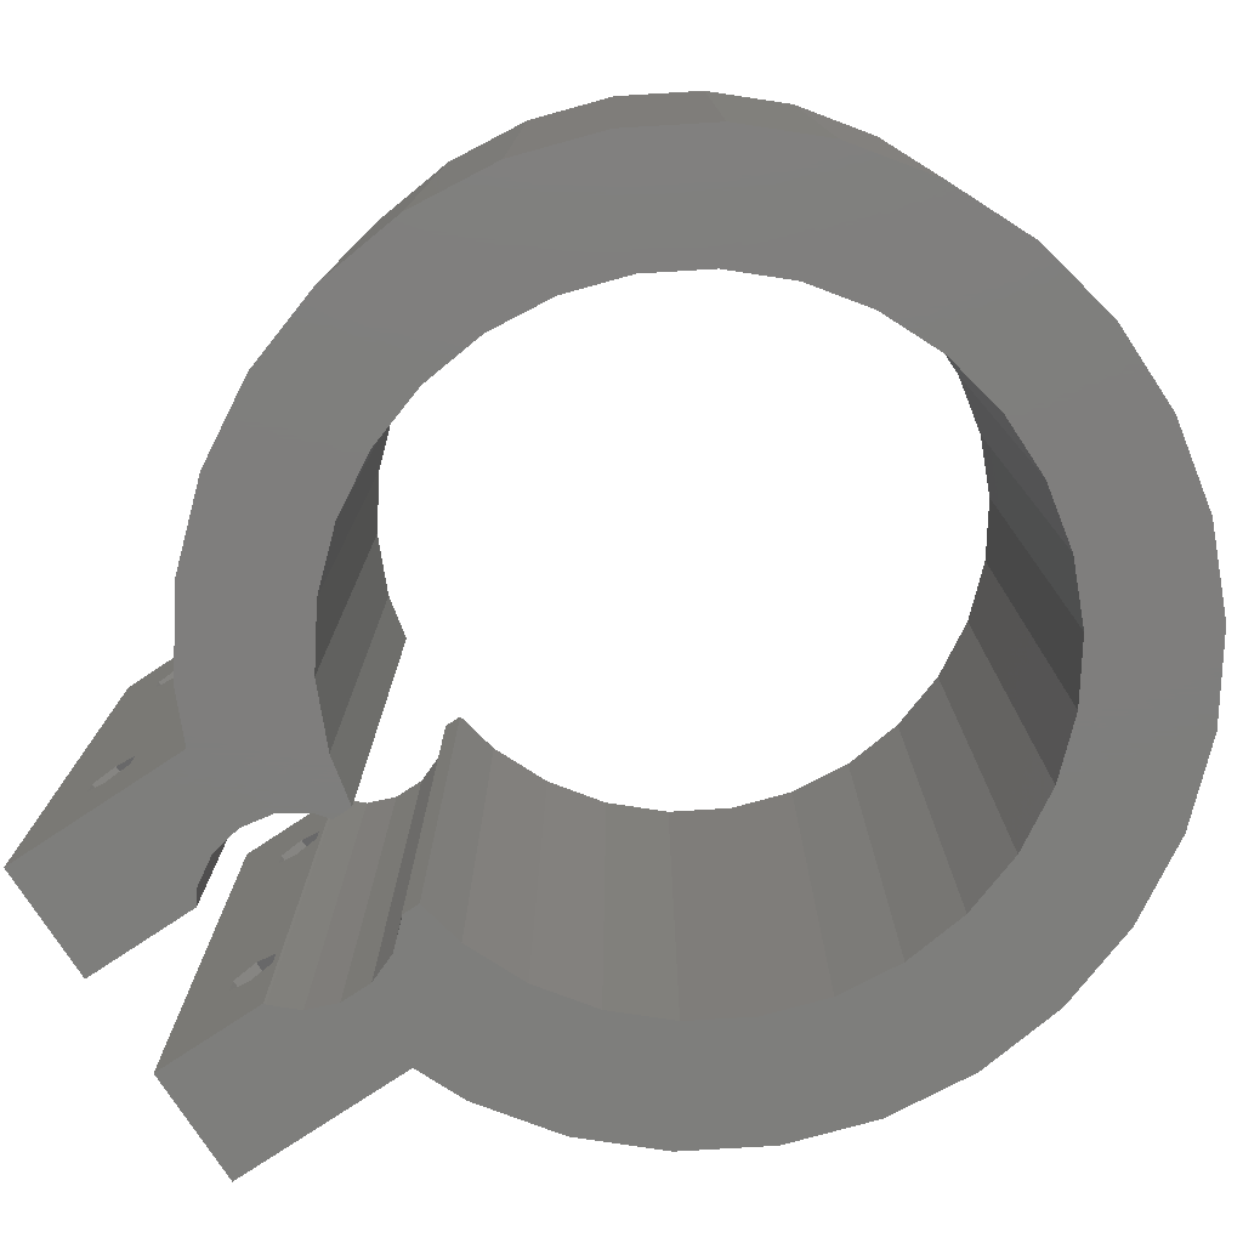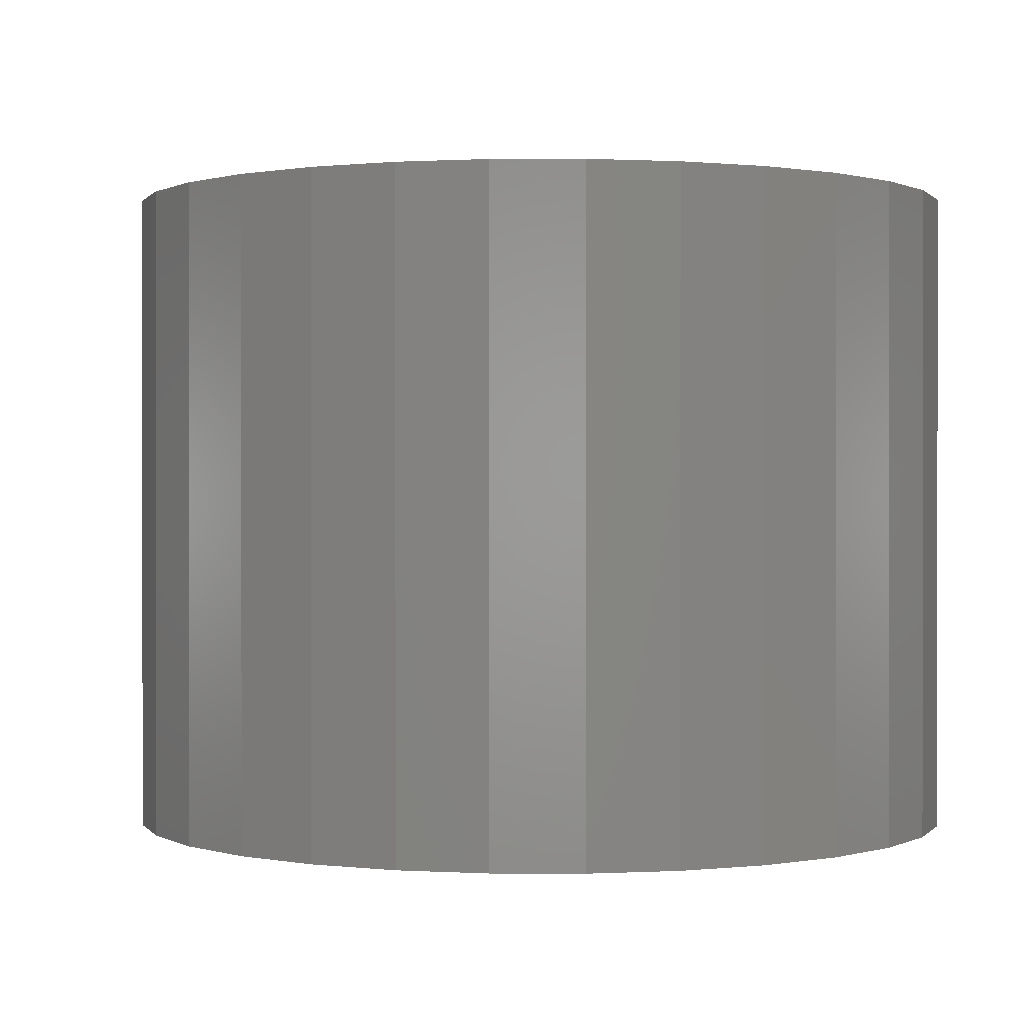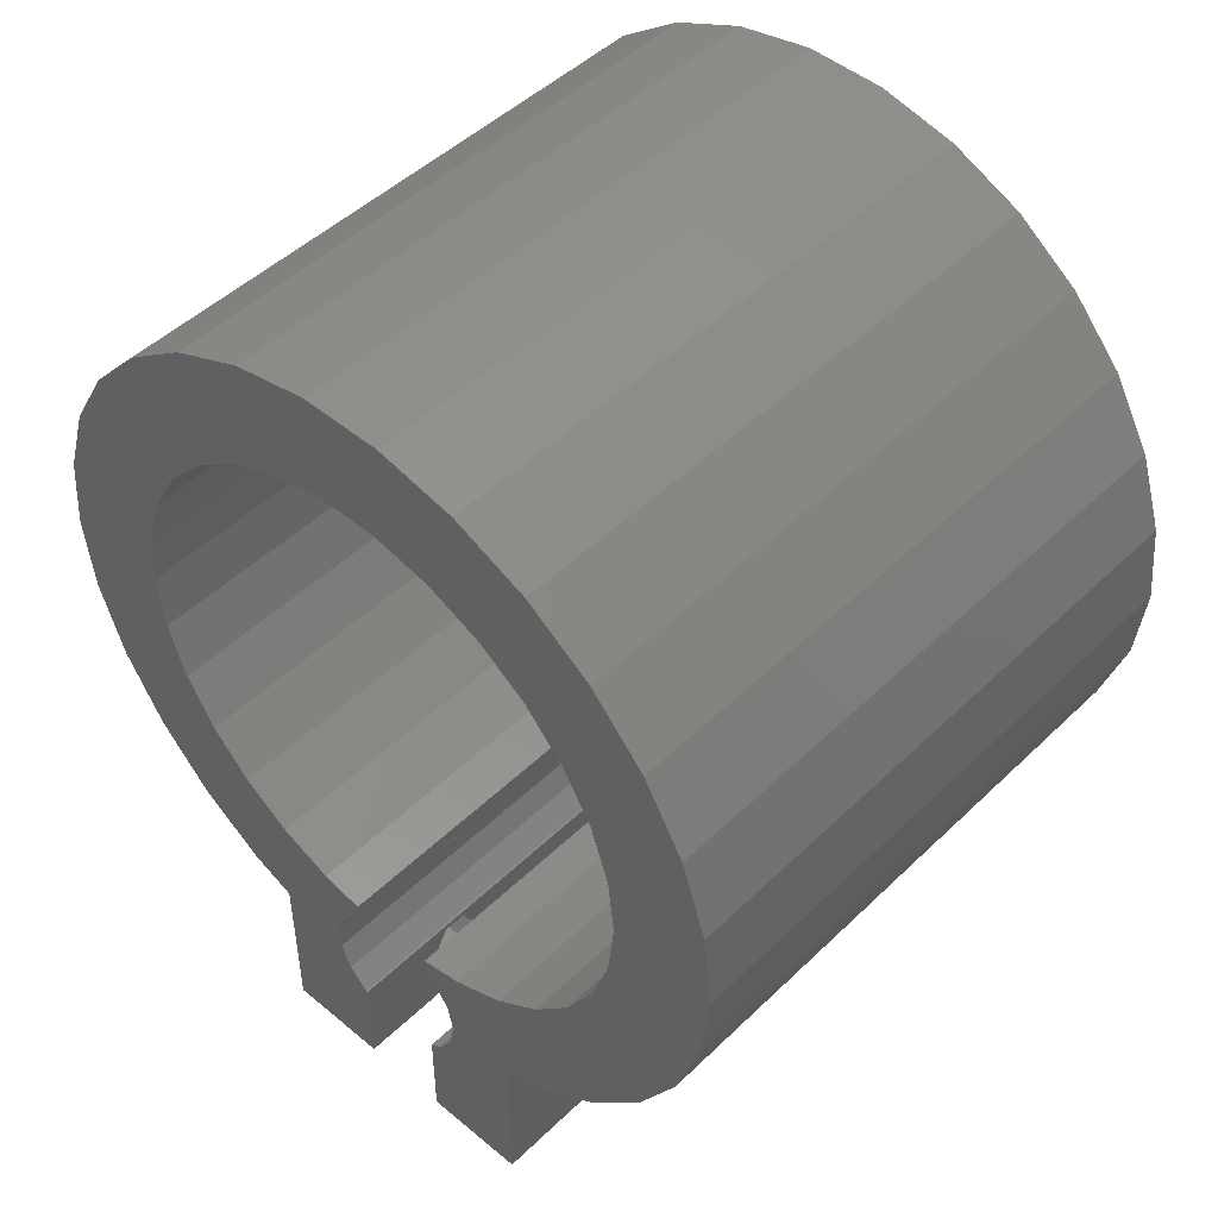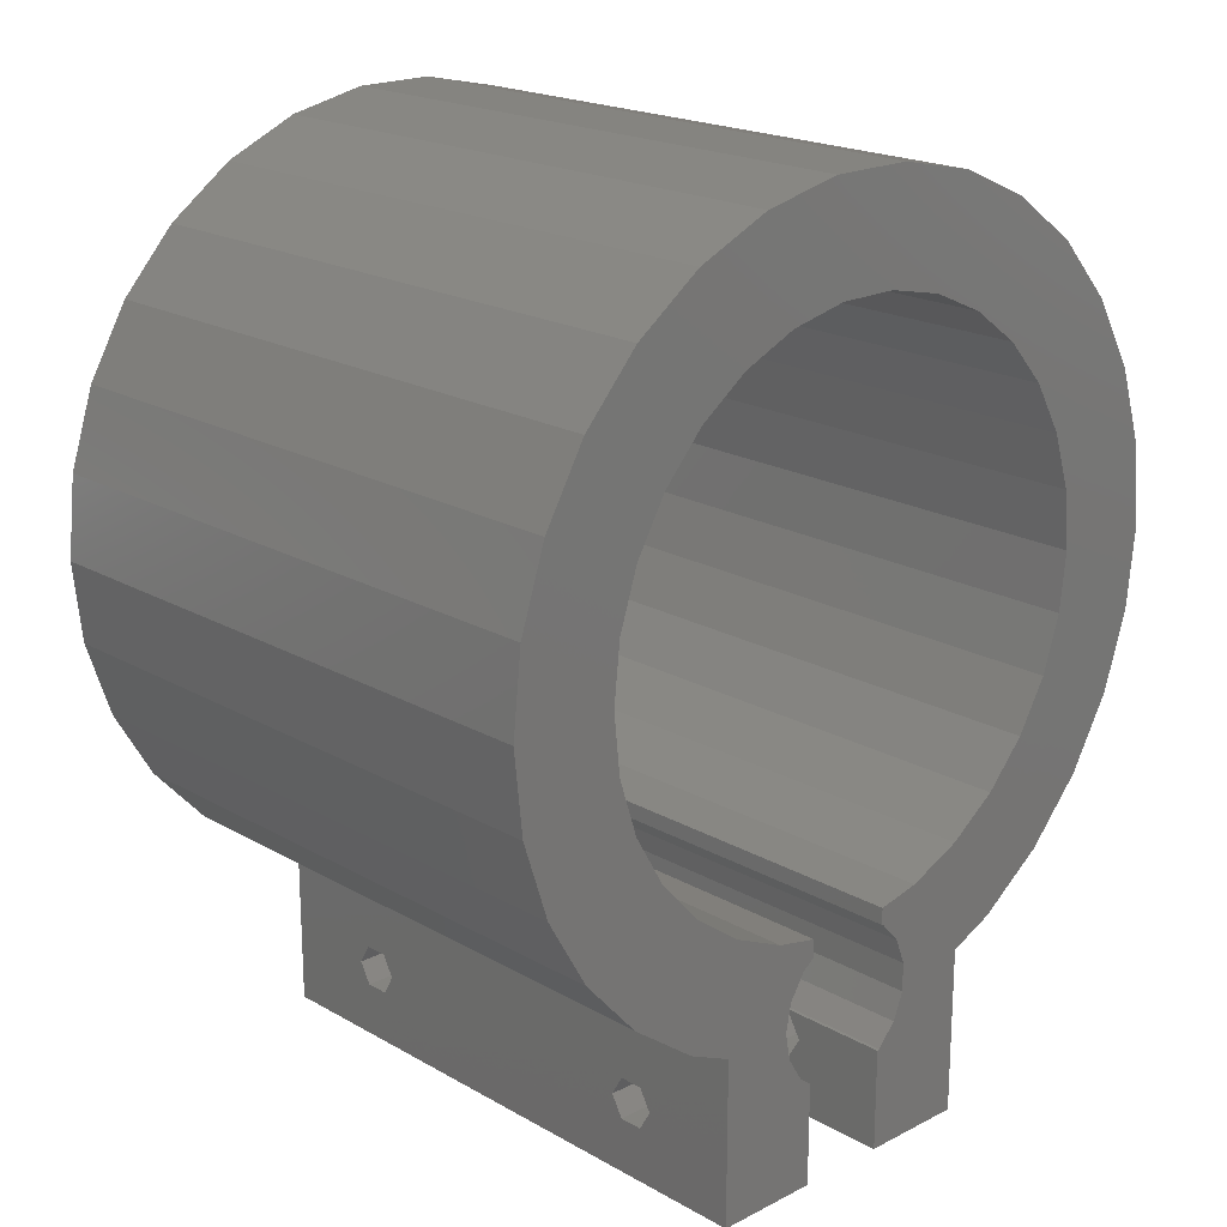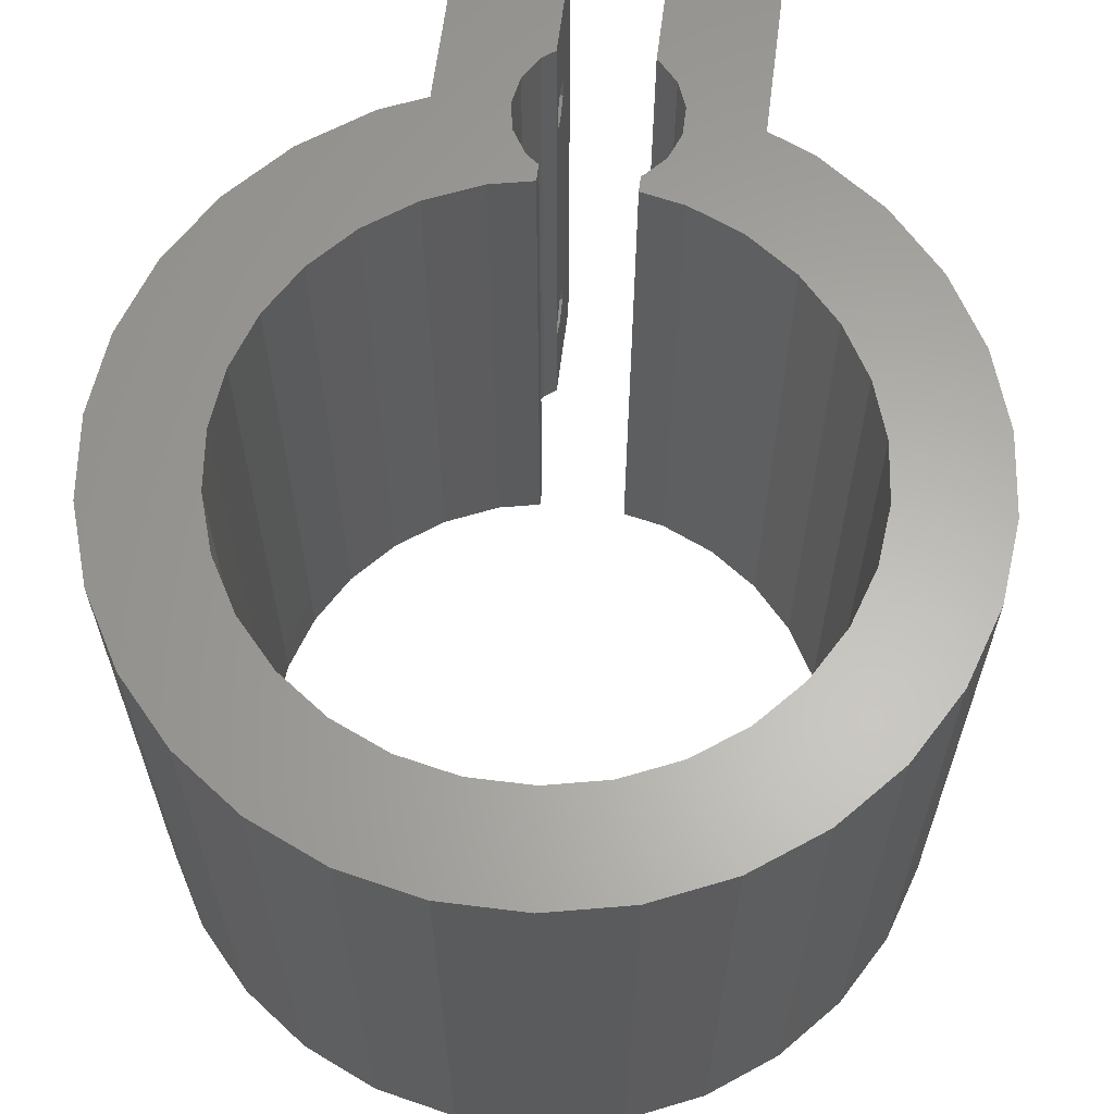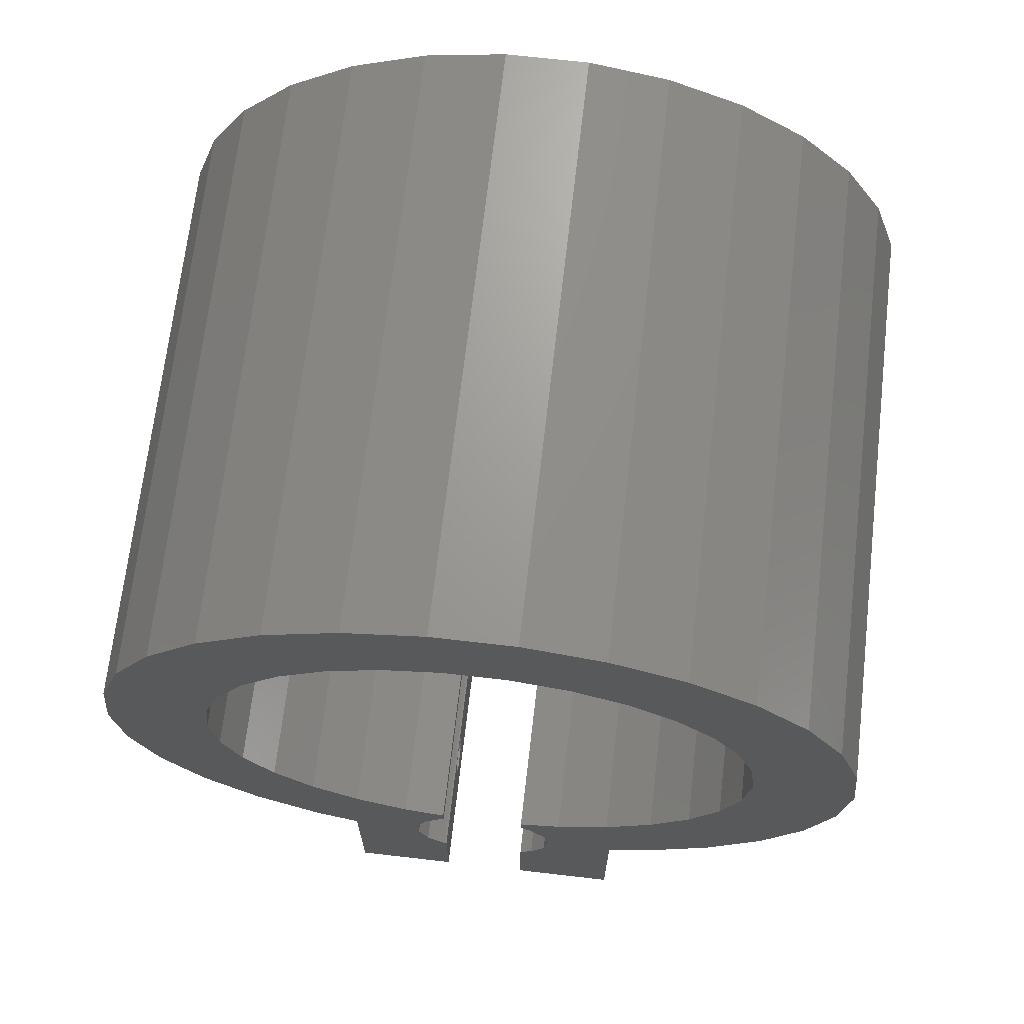
<metadata>
{"format":"stl","ext":"stl","renderer":"f3d","projection":"perspective","resolution":1024,"background":"white","views":[{"elev":-78.2,"azim":123.4,"up":"+Z"},{"elev":0.5,"azim":156.8,"up":"+Z"},{"elev":48.2,"azim":43.0,"up":"+Y"},{"elev":19.8,"azim":136.4,"up":"+Y"},{"elev":63.0,"azim":-172.8,"up":"+Z"},{"elev":69.0,"azim":6.6,"up":"+Y"}]}
</metadata>
<code>
# stl→obj: 202 verts, 416 faces
v -26 0 -20
v -25.43 5.406 -20
v -25.43 -5.406 -20
v -23.75 10.58 -20
v -21.03 15.28 -20
v -17.4 19.32 -20
v -13 22.52 -20
v -8.034 24.73 -20
v -12.71 14.12 -20
v -2.718 25.86 -20
v -5.871 18.07 -20
v 2.718 25.86 -20
v -1.986 18.9 -20
v 8.034 24.73 -20
v 5.871 18.07 -20
v 13 22.52 -20
v 9.5 16.45 -20
v 17.4 19.32 -20
v 12.71 14.12 -20
v 21.03 15.28 -20
v 15.37 11.17 -20
v 23.75 10.58 -20
v 17.36 7.728 -20
v 25.43 5.406 -20
v 19 0 -20
v 26 0 -20
v 18.58 -3.95 -20
v 25.43 -5.406 -20
v 17.36 -7.728 -20
v 23.75 -10.58 -20
v 15.37 -11.17 -20
v 21.03 -15.28 -20
v 9.5 -16.45 -20
v 17.4 -19.32 -20
v 5.871 -18.07 -20
v 13 -22.52 -20
v 3.843 -20.5 -20
v 10 -23.85 -20
v 3 -28.14 -20
v 10 -35 -20
v 3.843 -27.5 -20
v 4.849 -22.12 -20
v 4.849 -25.88 -20
v -3 -35 -20
v -10 -23.85 -20
v -4.421 -26.74 -20
v 5.2 -24 -20
v 3 -19.86 -20
v 3 -18.68 -20
v -4.421 -21.26 -20
v -9.5 -16.45 -20
v -5.871 -18.07 -20
v 12.71 -14.12 -20
v 18.58 3.95 -20
v 1.986 18.9 -20
v -9.5 16.45 -20
v -15.37 11.17 -20
v -18.58 3.95 -20
v -17.36 7.728 -20
v -19 0 -20
v -18.58 -3.95 -20
v -17.36 -7.728 -20
v -15.37 -11.17 -20
v -12.71 -14.12 -20
v -3.134 -28.15 -20
v -3 -28.22 -20
v -5.111 -23.04 -20
v -3.134 -19.85 -20
v -3 -19.78 -20
v -3 -18.68 -20
v -5.111 -24.96 -20
v -10 -35 -20
v -13 -22.52 -20
v -21.03 -15.28 -20
v -17.4 -19.32 -20
v -23.75 -10.58 -20
v 3 -35 -20
v -26 0 20
v -25.43 5.406 20
v -25.43 -5.406 20
v -23.75 -10.58 20
v -21.03 -15.28 20
v -17.4 -19.32 20
v -13 -22.52 20
v -10 -23.85 20
v -10 -28.61 -11.2
v -10 -35 20
v -10 -31.39 12.8
v -10 -31.39 -11.2
v -10 -31.39 -12.8
v -10 -30 -13.6
v -10 -30 10.4
v -10 -31.39 11.2
v -10 -30 -10.4
v -10 -28.61 -12.8
v -10 -30 13.6
v -10 -28.61 12.8
v -10 -28.61 11.2
v -3 -35 20
v -3 -31.39 12.8
v -3 -28.22 20
v -3 -31.39 -11.2
v -3 -30 -10.4
v -3 -28.61 -11.2
v -3 -28.61 -12.8
v -3 -30 -13.6
v -3 -28.61 11.2
v -3 -30 10.4
v -3 -31.39 -12.8
v -3 -31.39 11.2
v -3 -30 13.6
v -3 -28.61 12.8
v -3.134 -28.15 20
v -4.421 -26.74 20
v -5.111 -24.96 20
v -5.111 -23.04 20
v -4.421 -21.26 20
v -3.134 -19.85 20
v -3 -19.78 20
v -3 -18.68 20
v -5.871 -18.07 20
v -9.5 -16.45 20
v -12.71 -14.12 20
v -15.37 -11.17 20
v -17.36 -7.728 20
v -18.58 -3.95 20
v -19 0 20
v -18.58 3.95 20
v -17.36 7.728 20
v -15.37 11.17 20
v -12.71 14.12 20
v -9.5 16.45 20
v -5.871 18.07 20
v -1.986 18.9 20
v 1.986 18.9 20
v 5.871 18.07 20
v 9.5 16.45 20
v 12.71 14.12 20
v 15.37 11.17 20
v 17.36 7.728 20
v 18.58 3.95 20
v 19 0 20
v 18.58 -3.95 20
v 17.36 -7.728 20
v 15.37 -11.17 20
v 12.71 -14.12 20
v 9.5 -16.45 20
v 5.871 -18.07 20
v 3 -18.68 20
v 3 -19.86 20
v 3.843 -20.5 20
v 4.849 -22.12 20
v 5.2 -24 20
v 4.849 -25.88 20
v 3.843 -27.5 20
v 3 -28.14 20
v 3 -30 -10.4
v 3 -35 20
v 3 -28.61 -11.2
v 3 -31.39 -12.8
v 3 -30 -13.6
v 3 -28.61 -12.8
v 3 -31.39 11.2
v 3 -30 13.6
v 3 -28.61 12.8
v 3 -31.39 -11.2
v 3 -30 10.4
v 3 -31.39 12.8
v 3 -28.61 11.2
v 10 -35 20
v 10 -31.39 -12.8
v 10 -31.39 11.2
v 10 -30 -13.6
v 10 -30 13.6
v 10 -28.61 12.8
v 10 -23.85 20
v 10 -31.39 -11.2
v 10 -28.61 -12.8
v 10 -30 -10.4
v 10 -28.61 -11.2
v 10 -30 10.4
v 10 -31.39 12.8
v 10 -28.61 11.2
v 13 -22.52 20
v 17.4 -19.32 20
v 21.03 -15.28 20
v 23.75 -10.58 20
v 25.43 -5.406 20
v 26 0 20
v 25.43 5.406 20
v 23.75 10.58 20
v 21.03 15.28 20
v 17.4 19.32 20
v 13 22.52 20
v 8.034 24.73 20
v 2.718 25.86 20
v -2.718 25.86 20
v -8.034 24.73 20
v -13 22.52 20
v -17.4 19.32 20
v -21.03 15.28 20
v -23.75 10.58 20
f 1 2 3
f 3 2 4
f 3 4 5
f 3 5 6
f 3 6 7
f 3 7 8
f 9 8 10
f 11 10 12
f 13 12 14
f 15 14 16
f 17 16 18
f 19 18 20
f 21 20 22
f 23 22 24
f 25 24 26
f 27 26 28
f 29 28 30
f 31 30 32
f 33 32 34
f 35 34 36
f 37 36 38
f 39 38 40
f 41 38 39
f 37 38 42
f 43 38 41
f 44 45 46
f 47 38 43
f 42 38 47
f 48 36 37
f 35 36 49
f 49 36 48
f 50 51 52
f 33 34 35
f 53 32 33
f 31 32 53
f 29 30 31
f 27 28 29
f 25 26 27
f 54 24 25
f 23 24 54
f 21 22 23
f 19 20 21
f 17 18 19
f 15 16 17
f 55 14 15
f 13 14 55
f 11 12 13
f 56 10 11
f 9 10 56
f 57 8 9
f 58 3 59
f 3 8 57
f 3 57 59
f 60 3 58
f 61 3 60
f 62 3 61
f 63 3 62
f 64 3 63
f 44 65 66
f 67 3 50
f 50 52 68
f 69 52 70
f 50 64 51
f 52 69 68
f 3 64 50
f 44 46 65
f 3 67 71
f 3 71 46
f 45 44 72
f 73 3 45
f 74 3 75
f 3 73 75
f 3 74 76
f 39 40 77
f 45 3 46
f 1 78 2
f 2 78 79
f 1 3 78
f 78 3 80
f 3 76 80
f 80 76 81
f 76 74 81
f 81 74 82
f 74 75 82
f 82 75 83
f 83 75 73
f 84 83 73
f 84 73 45
f 85 84 45
f 86 87 45
f 88 87 85
f 72 87 89
f 72 89 90
f 72 90 45
f 90 91 45
f 92 45 93
f 94 87 86
f 95 86 45
f 89 87 94
f 93 87 88
f 96 88 85
f 45 87 93
f 97 85 98
f 45 92 98
f 45 98 85
f 97 96 85
f 95 45 91
f 87 72 44
f 99 87 44
f 100 101 99
f 44 102 99
f 102 103 99
f 66 101 104
f 105 106 66
f 66 104 105
f 107 108 104
f 44 109 102
f 44 66 109
f 110 100 99
f 111 101 100
f 112 101 111
f 108 110 104
f 107 101 112
f 104 101 107
f 104 110 99
f 106 109 66
f 103 104 99
f 101 66 113
f 113 66 65
f 114 113 65
f 46 114 65
f 115 114 46
f 71 115 46
f 67 116 115
f 71 67 115
f 50 117 116
f 67 50 116
f 68 118 117
f 50 68 117
f 69 119 118
f 68 69 118
f 70 120 119
f 69 70 119
f 120 70 121
f 121 70 52
f 121 52 122
f 122 52 51
f 122 51 123
f 123 51 64
f 124 123 64
f 63 124 64
f 125 124 63
f 62 125 63
f 126 125 62
f 61 126 62
f 127 126 61
f 60 127 61
f 58 128 127
f 60 58 127
f 59 129 128
f 58 59 128
f 57 130 129
f 59 57 129
f 9 131 130
f 57 9 130
f 56 132 131
f 9 56 131
f 11 133 132
f 56 11 132
f 13 134 133
f 11 13 133
f 55 135 134
f 13 55 134
f 15 136 135
f 55 15 135
f 17 137 136
f 15 17 136
f 19 138 137
f 17 19 137
f 139 138 21
f 21 138 19
f 140 139 23
f 23 139 21
f 141 140 54
f 54 140 23
f 142 141 25
f 25 141 54
f 142 25 143
f 143 25 27
f 143 27 144
f 144 27 29
f 144 29 145
f 145 29 31
f 145 31 146
f 146 31 53
f 146 53 147
f 147 53 33
f 147 33 148
f 148 33 35
f 148 35 149
f 149 35 49
f 149 49 150
f 150 49 48
f 37 151 150
f 48 37 150
f 152 151 42
f 42 151 37
f 153 152 47
f 47 152 42
f 153 47 154
f 154 47 43
f 154 43 155
f 155 43 41
f 155 41 156
f 156 41 39
f 157 158 159
f 160 39 77
f 161 39 160
f 158 160 77
f 156 39 162
f 156 162 159
f 163 159 158
f 164 156 165
f 158 166 160
f 167 159 163
f 168 163 158
f 169 159 167
f 156 159 169
f 156 169 165
f 168 156 164
f 156 168 158
f 162 39 161
f 166 158 157
f 158 77 40
f 170 158 40
f 171 40 38
f 172 170 38
f 173 171 38
f 170 40 171
f 174 175 176
f 170 171 177
f 178 173 38
f 170 177 179
f 170 180 38
f 170 179 180
f 181 172 38
f 182 170 172
f 176 170 182
f 176 182 174
f 176 175 38
f 175 183 38
f 183 181 38
f 180 178 38
f 176 38 36
f 184 176 36
f 184 36 34
f 185 184 34
f 185 34 32
f 186 185 32
f 186 32 30
f 187 186 30
f 187 30 28
f 188 187 28
f 188 28 26
f 189 188 26
f 26 24 190
f 189 26 190
f 24 22 191
f 190 24 191
f 22 20 192
f 191 22 192
f 20 18 193
f 192 20 193
f 16 194 18
f 18 194 193
f 14 195 16
f 16 195 194
f 12 196 14
f 14 196 195
f 10 197 12
f 12 197 196
f 8 198 10
f 10 198 197
f 7 199 8
f 8 199 198
f 6 200 7
f 7 200 199
f 5 201 6
f 6 201 200
f 4 202 5
f 5 202 201
f 2 79 4
f 4 79 202
f 79 78 80
f 82 79 81
f 81 79 80
f 83 79 82
f 84 79 83
f 85 79 84
f 99 79 85
f 87 99 85
f 124 79 99
f 101 113 99
f 120 118 119
f 113 114 99
f 120 121 118
f 125 126 79
f 122 114 115
f 121 122 117
f 118 121 117
f 184 185 143
f 117 122 116
f 114 123 99
f 123 124 99
f 125 79 124
f 126 127 79
f 122 115 116
f 128 79 127
f 129 79 128
f 130 79 129
f 131 79 130
f 132 79 131
f 196 79 132
f 195 132 133
f 194 133 134
f 193 134 135
f 192 135 136
f 191 136 137
f 190 137 138
f 153 154 145
f 189 138 139
f 188 139 140
f 187 140 141
f 148 150 151
f 186 141 142
f 185 142 143
f 147 148 152
f 158 144 145
f 156 158 155
f 151 152 148
f 152 153 147
f 153 145 146
f 155 145 154
f 158 145 155
f 184 143 144
f 176 144 158
f 170 176 158
f 184 144 176
f 186 142 185
f 187 141 186
f 188 140 187
f 189 139 188
f 190 138 189
f 191 137 190
f 192 136 191
f 193 135 192
f 194 134 193
f 195 133 194
f 196 132 195
f 197 79 196
f 198 79 197
f 199 79 198
f 200 79 199
f 201 79 200
f 202 79 201
f 122 123 114
f 146 147 153
f 148 149 150
f 103 102 94
f 94 102 89
f 102 109 89
f 89 109 90
f 104 103 86
f 86 103 94
f 105 104 86
f 95 105 86
f 106 105 95
f 91 106 95
f 109 106 91
f 90 109 91
f 111 100 96
f 96 100 88
f 100 110 88
f 88 110 93
f 112 111 97
f 97 111 96
f 107 112 97
f 98 107 97
f 108 107 98
f 92 108 98
f 110 108 92
f 93 110 92
f 177 171 166
f 166 171 160
f 171 173 161
f 160 171 161
f 179 177 157
f 157 177 166
f 180 179 159
f 159 179 157
f 178 180 159
f 162 178 159
f 173 178 162
f 161 173 162
f 182 172 168
f 168 172 163
f 172 181 167
f 163 172 167
f 174 182 164
f 164 182 168
f 175 174 165
f 165 174 164
f 183 175 165
f 169 183 165
f 181 183 169
f 167 181 169

</code>
